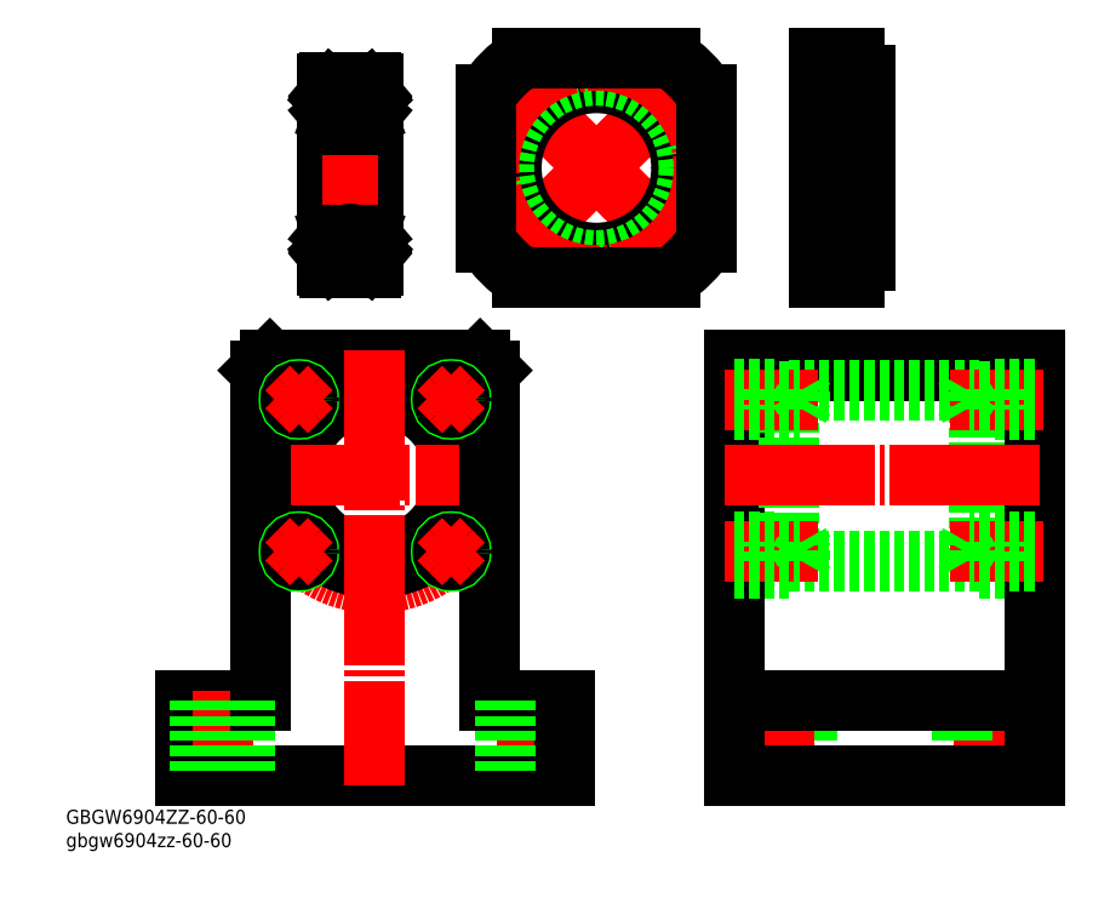
<metadata>
{"format":"dxf","ext":"dxf","renderer":"ezdxf+matplotlib","layout":"modelspace","background":"white","min_lineweight":24,"dpi":150}
</metadata>
<code>
0
SECTION
2
ENTITIES
0
LINE
8
0
10
42.53
20
-20.08
30
0
11
42.53
21
-35.08
31
0
0
LINE
8
CENTER
10
38.03
20
-18.08
30
0
11
38.03
21
-37.08
31
0
0
LINE
8
0
10
37.03
20
43.42
30
0
11
37.03
21
6.417
31
0
0
LINE
8
0
10
37.03
20
6.417
30
0
11
48.03
21
6.417
31
0
0
LINE
8
0
10
37.03
20
43.42
30
0
11
48.03
21
43.42
31
0
0
LINE
8
0
10
2.527
20
-20.08
30
0
11
2.527
21
-35.08
31
0
0
LINE
8
0
10
33.53
20
-20.08
30
0
11
33.53
21
-35.08
31
0
0
LINE
8
0
10
-6.473
20
-20.08
30
0
11
-6.473
21
-35.08
31
0
0
LINE
8
0
10
-60.75
20
34.92
30
0
11
-60.75
21
45.92
31
0
0
CIRCLE
8
CENTER
10
-83.75
20
24.92
30
0
40
21.5
0
CIRCLE
8
0
10
-83.75
20
24.92
30
0
40
18.5
0
CIRCLE
8
0
10
-83.75
20
24.92
30
0
40
16
0
LINE
8
0
10
-106.7
20
34.92
30
0
11
-106.7
21
45.92
31
0
0
LINE
8
0
10
-104.7
20
47.92
30
0
11
-106.7
21
45.92
31
0
0
LINE
8
0
10
-104.7
20
47.92
30
0
11
-93.75
21
47.92
31
0
0
LINE
8
CENTER
10
-108.7
20
24.92
30
0
11
-55.75
21
24.92
31
0
0
LINE
8
0
10
-93.75
20
47.92
30
0
11
-73.75
21
47.92
31
0
0
LINE
8
0
10
-60.75
20
45.92
30
0
11
-62.75
21
47.92
31
0
0
LINE
8
0
10
-62.75
20
47.92
30
0
11
-73.75
21
47.92
31
0
0
LINE
8
0
10
-48.75
20
-20.08
30
0
11
-48.75
21
-35.08
31
0
0
LINE
8
CENTER
10
-53.25
20
-18.08
30
0
11
-53.25
21
-37.08
31
0
0
LINE
8
0
10
-121.7
20
-20.08
30
0
11
-121.7
21
-35.08
31
0
0
LINE
8
0
10
-121.7
20
-20.08
30
0
11
-106.7
21
-20.08
31
0
0
LINE
8
0
10
-60.75
20
-20.08
30
0
11
-45.75
21
-20.08
31
0
0
LINE
8
CENTER
10
-114.2
20
-18.08
30
0
11
-114.2
21
-37.08
31
0
0
LINE
8
0
10
-121.7
20
-35.08
30
0
11
-45.75
21
-35.08
31
0
0
LINE
8
0
10
-45.75
20
-20.08
30
0
11
-45.75
21
-35.08
31
0
0
LINE
8
CENTER
10
-1.973
20
-18.08
30
0
11
-1.973
21
-37.08
31
0
0
LINE
8
CENTER
10
-83.75
20
49.92
30
0
11
-83.75
21
-37.08
31
0
0
LINE
8
0
10
-106.7
20
34.92
30
0
11
-106.7
21
-20.08
31
0
0
LINE
8
0
10
-60.75
20
34.92
30
0
11
-60.75
21
-20.08
31
0
0
LINE
8
0
10
-11.97
20
-35.08
30
0
11
-11.97
21
47.92
31
0
0
LINE
8
0
10
-11.97
20
-35.08
30
0
11
-11.97
21
47.92
31
0
0
LINE
8
0
10
48.03
20
47.92
30
0
11
48.03
21
-35.08
31
0
0
LINE
8
0
10
-118.7
20
-20.08
30
0
11
-118.7
21
-35.08
31
0
0
LINE
8
0
10
-57.75
20
-20.08
30
0
11
-57.75
21
-35.08
31
0
0
LINE
8
0
10
-109.7
20
-20.08
30
0
11
-109.7
21
-35.08
31
0
0
LINE
8
0
10
-0.9735
20
6.417
30
0
11
-0.9735
21
43.42
31
0
0
LINE
8
0
10
-11.97
20
6.417
30
0
11
-0.9735
21
6.417
31
0
0
LINE
8
0
10
-11.97
20
43.42
30
0
11
-0.9735
21
43.42
31
0
0
LINE
8
0
10
48.03
20
-20.08
30
0
11
-11.97
21
-20.08
31
0
0
LINE
8
0
10
48.03
20
-35.08
30
0
11
-11.97
21
-35.08
31
0
0
LINE
8
CENTER
10
-13.97
20
24.92
30
0
11
50.03
21
24.92
31
0
0
LINE
8
0
10
-11.97
20
45.92
30
0
11
48.03
21
45.92
31
0
0
LINE
8
0
10
-11.97
20
47.92
30
0
11
48.03
21
47.92
31
0
0
LINE
8
0
10
-0.9735
20
41.92
30
0
11
37.03
21
41.92
31
0
0
LINE
8
0
10
-0.9735
20
7.917
30
0
11
37.03
21
7.917
31
0
0
LINE
8
CENTER
10
-13.83
20
40.12
30
0
11
4.82
21
40.12
31
0
0
LINE
8
CENTER
10
-13.83
20
9.714
30
0
11
4.82
21
9.714
31
0
0
CIRCLE
8
0
10
-98.95
20
40.12
30
0
40
2
0
CIRCLE
8
0
10
-98.95
20
40.12
30
0
40
1.65
0
CIRCLE
8
0
10
-68.55
20
40.12
30
0
40
2
0
CIRCLE
8
0
10
-68.55
20
40.12
30
0
40
1.65
0
CIRCLE
8
0
10
-98.95
20
9.714
30
0
40
2
0
CIRCLE
8
0
10
-98.95
20
9.714
30
0
40
1.65
0
CIRCLE
8
0
10
-68.55
20
9.714
30
0
40
2
0
CIRCLE
8
0
10
-68.55
20
9.714
30
0
40
1.65
0
LINE
8
CENTER
10
49.89
20
9.714
30
0
11
31.23
21
9.714
31
0
0
LINE
8
CENTER
10
49.89
20
40.12
30
0
11
31.23
21
40.12
31
0
0
LINE
8
0
10
35.03
20
41.77
30
0
11
35.03
21
38.47
31
0
0
LINE
8
0
10
40.03
20
42.12
30
0
11
40.03
21
38.12
31
0
0
LINE
8
0
10
48.03
20
41.77
30
0
11
35.03
21
41.77
31
0
0
LINE
8
0
10
35.03
20
41.77
30
0
11
34.07
21
40.12
31
0
0
LINE
8
0
10
35.03
20
38.47
30
0
11
34.07
21
40.12
31
0
0
LINE
8
0
10
48.03
20
42.12
30
0
11
40.03
21
42.12
31
0
0
LINE
8
0
10
48.03
20
38.12
30
0
11
40.03
21
38.12
31
0
0
LINE
8
0
10
48.03
20
38.47
30
0
11
35.03
21
38.47
31
0
0
LINE
8
0
10
35.03
20
8.064
30
0
11
35.03
21
11.36
31
0
0
LINE
8
0
10
40.03
20
7.714
30
0
11
40.03
21
11.71
31
0
0
LINE
8
0
10
48.03
20
8.064
30
0
11
35.03
21
8.064
31
0
0
LINE
8
0
10
35.03
20
8.064
30
0
11
34.07
21
9.714
31
0
0
LINE
8
0
10
35.03
20
11.36
30
0
11
34.07
21
9.714
31
0
0
LINE
8
0
10
48.03
20
7.714
30
0
11
40.03
21
7.714
31
0
0
LINE
8
0
10
48.03
20
11.71
30
0
11
40.03
21
11.71
31
0
0
LINE
8
0
10
48.03
20
11.36
30
0
11
35.03
21
11.36
31
0
0
LINE
8
CENTER
10
-68.55
20
9.714
30
0
11
-66.07
21
12.19
31
0
0
LINE
8
CENTER
10
-68.55
20
9.714
30
0
11
-71.02
21
12.19
31
0
0
LINE
8
CENTER
10
-68.55
20
9.714
30
0
11
-71.02
21
7.239
31
0
0
LINE
8
CENTER
10
-68.55
20
9.714
30
0
11
-66.07
21
7.239
31
0
0
LINE
8
CENTER
10
-98.95
20
9.714
30
0
11
-96.48
21
7.239
31
0
0
LINE
8
CENTER
10
-98.95
20
9.714
30
0
11
-96.48
21
12.19
31
0
0
LINE
8
CENTER
10
-98.95
20
9.714
30
0
11
-101.4
21
12.19
31
0
0
LINE
8
CENTER
10
-98.95
20
9.714
30
0
11
-101.4
21
7.239
31
0
0
LINE
8
CENTER
10
-68.55
20
40.12
30
0
11
-71.02
21
42.59
31
0
0
LINE
8
CENTER
10
-68.55
20
40.12
30
0
11
-71.02
21
37.64
31
0
0
LINE
8
CENTER
10
-68.55
20
40.12
30
0
11
-66.07
21
37.64
31
0
0
LINE
8
CENTER
10
-68.55
20
40.12
30
0
11
-66.07
21
42.59
31
0
0
LINE
8
CENTER
10
-98.95
20
40.12
30
0
11
-101.4
21
37.64
31
0
0
LINE
8
CENTER
10
-98.95
20
40.12
30
0
11
-96.48
21
37.64
31
0
0
LINE
8
CENTER
10
-98.95
20
40.12
30
0
11
-96.48
21
42.59
31
0
0
LINE
8
CENTER
10
-98.95
20
40.12
30
0
11
-101.4
21
42.59
31
0
0
LINE
8
0
10
1.027
20
8.064
30
0
11
1.027
21
11.36
31
0
0
LINE
8
0
10
-3.973
20
7.714
30
0
11
-3.973
21
11.71
31
0
0
LINE
8
0
10
-11.97
20
8.064
30
0
11
1.027
21
8.064
31
0
0
LINE
8
0
10
1.027
20
8.064
30
0
11
1.979
21
9.714
31
0
0
LINE
8
0
10
1.027
20
11.36
30
0
11
1.979
21
9.714
31
0
0
LINE
8
0
10
-11.97
20
7.714
30
0
11
-3.973
21
7.714
31
0
0
LINE
8
0
10
-11.97
20
11.71
30
0
11
-3.973
21
11.71
31
0
0
LINE
8
0
10
-11.97
20
11.36
30
0
11
1.027
21
11.36
31
0
0
LINE
8
0
10
1.027
20
41.77
30
0
11
1.027
21
38.47
31
0
0
LINE
8
0
10
-3.973
20
42.12
30
0
11
-3.973
21
38.12
31
0
0
LINE
8
0
10
-11.97
20
41.77
30
0
11
1.027
21
41.77
31
0
0
LINE
8
0
10
1.027
20
41.77
30
0
11
1.979
21
40.12
31
0
0
LINE
8
0
10
1.027
20
38.47
30
0
11
1.979
21
40.12
31
0
0
LINE
8
0
10
-11.97
20
42.12
30
0
11
-3.973
21
42.12
31
0
0
LINE
8
0
10
-11.97
20
38.12
30
0
11
-3.973
21
38.12
31
0
0
LINE
8
0
10
-11.97
20
38.47
30
0
11
1.027
21
38.47
31
0
0
INSERT
8
0
2
*U2
10
0
20
0
30
0
0
LINE
8
0
10
9.199
20
73.41
30
0
11
12.1
21
73.41
31
0
0
LINE
8
0
10
9.199
20
68.91
30
0
11
12.1
21
68.91
31
0
0
LINE
8
0
10
5.099
20
67.16
30
0
11
9.199
21
67.16
31
0
0
LINE
8
0
10
5.099
20
75.16
30
0
11
9.199
21
75.16
31
0
0
LINE
8
0
10
9.199
20
75.16
30
0
11
9.199
21
67.16
31
0
0
LINE
8
0
10
9.199
20
99.32
30
0
11
12.1
21
99.32
31
0
0
LINE
8
0
10
9.199
20
103.8
30
0
11
12.1
21
103.8
31
0
0
LINE
8
0
10
5.099
20
105.6
30
0
11
9.199
21
105.6
31
0
0
LINE
8
0
10
5.099
20
97.57
30
0
11
9.199
21
97.57
31
0
0
LINE
8
0
10
9.199
20
97.57
30
0
11
9.199
21
105.6
31
0
0
LINE
8
CENTER
10
-54.71
20
71.16
30
0
11
-58.6
21
67.27
31
0
0
LINE
8
CENTER
10
-54.71
20
71.16
30
0
11
-58.6
21
75.05
31
0
0
LINE
8
CENTER
10
-54.71
20
71.16
30
0
11
-50.82
21
75.05
31
0
0
LINE
8
CENTER
10
-54.71
20
71.16
30
0
11
-50.82
21
67.27
31
0
0
LINE
8
CENTER
10
-24.31
20
101.6
30
0
11
-20.42
21
105.5
31
0
0
LINE
8
CENTER
10
-24.31
20
101.6
30
0
11
-20.42
21
97.68
31
0
0
LINE
8
CENTER
10
-24.31
20
101.6
30
0
11
-28.2
21
97.68
31
0
0
LINE
8
CENTER
10
-24.31
20
101.6
30
0
11
-28.2
21
105.5
31
0
0
LINE
8
CENTER
10
-54.71
20
101.6
30
0
11
-58.6
21
105.5
31
0
0
LINE
8
CENTER
10
-54.71
20
101.6
30
0
11
-50.82
21
105.5
31
0
0
LINE
8
CENTER
10
-54.71
20
101.6
30
0
11
-50.82
21
97.68
31
0
0
LINE
8
CENTER
10
-54.71
20
101.6
30
0
11
-58.6
21
97.68
31
0
0
LINE
8
CENTER
10
-24.31
20
71.16
30
0
11
-20.42
21
67.27
31
0
0
LINE
8
CENTER
10
-24.31
20
71.16
30
0
11
-28.2
21
67.27
31
0
0
LINE
8
CENTER
10
-24.31
20
71.16
30
0
11
-28.2
21
75.05
31
0
0
LINE
8
CENTER
10
-24.31
20
71.16
30
0
11
-20.42
21
75.05
31
0
0
CIRCLE
8
0
10
-24.31
20
71.16
30
0
40
2.25
0
CIRCLE
8
0
10
-24.31
20
71.16
30
0
40
4
0
CIRCLE
8
0
10
-54.71
20
101.6
30
0
40
2.25
0
CIRCLE
8
0
10
-54.71
20
101.6
30
0
40
4
0
CIRCLE
8
0
10
-24.31
20
101.6
30
0
40
2.25
0
CIRCLE
8
0
10
-24.31
20
101.6
30
0
40
4
0
CIRCLE
8
0
10
-54.71
20
71.16
30
0
40
2.25
0
CIRCLE
8
0
10
-54.71
20
71.16
30
0
40
4
0
LINE
8
CENTER
10
-39.51
20
86.36
30
0
11
-61.08
21
107.9
31
0
0
LINE
8
CENTER
10
-39.51
20
86.36
30
0
11
-17.94
21
107.9
31
0
0
LINE
8
CENTER
10
-39.51
20
86.36
30
0
11
-17.94
21
64.8
31
0
0
LINE
8
CENTER
10
-39.51
20
86.36
30
0
11
-61.08
21
64.8
31
0
0
LINE
8
CENTER
10
4.144
20
101.6
30
0
11
13.07
21
101.6
31
0
0
LINE
8
CENTER
10
4.144
20
71.16
30
0
11
13.07
21
71.16
31
0
0
LINE
8
0
10
5.099
20
108.4
30
0
11
12.1
21
108.4
31
0
0
LINE
8
0
10
12.1
20
108.4
30
0
11
12.1
21
104.9
31
0
0
LINE
8
0
10
12.1
20
104.9
30
0
11
14.1
21
104.9
31
0
0
LINE
8
0
10
5.099
20
103.4
30
0
11
14.1
21
103.4
31
0
0
LINE
8
0
10
12.1
20
64.36
30
0
11
5.099
21
64.36
31
0
0
LINE
8
0
10
12.1
20
67.86
30
0
11
12.1
21
64.36
31
0
0
LINE
8
0
10
12.1
20
67.86
30
0
11
14.1
21
67.86
31
0
0
LINE
8
CENTER
10
3.099
20
86.36
30
0
11
16.1
21
86.36
31
0
0
LINE
8
0
10
5.099
20
69.36
30
0
11
14.1
21
69.36
31
0
0
LINE
8
0
10
14.1
20
104.9
30
0
11
14.1
21
67.86
31
0
0
CIRCLE
8
0
10
-39.51
20
86.36
30
0
40
17
0
CIRCLE
8
0
10
-39.51
20
86.36
30
0
40
18.5
0
CIRCLE
8
CENTER
10
-39.51
20
86.36
30
0
40
21.5
0
LINE
8
0
10
-61.51
20
71.59
30
0
11
-61.51
21
101.1
31
0
0
ARC
8
0
10
-39.51
20
86.36
30
0
40
26.5
50
213.9
51
236.1
0
ARC
8
0
10
-39.51
20
86.36
30
0
40
26.5
50
33.88
51
56.12
0
LINE
8
0
10
-54.28
20
108.4
30
0
11
-24.74
21
108.4
31
0
0
LINE
8
0
10
5.099
20
64.36
30
0
11
5.099
21
108.4
31
0
0
ARC
8
0
10
-39.51
20
86.36
30
0
40
26.5
50
303.9
51
326.1
0
LINE
8
0
10
-17.51
20
101.1
30
0
11
-17.51
21
71.59
31
0
0
ARC
8
0
10
-39.51
20
86.36
30
0
40
26.5
50
123.9
51
146.1
0
LINE
8
0
10
-24.74
20
64.36
30
0
11
-54.28
21
64.36
31
0
0
ARC
8
0
10
-84.52
20
74.72
30
0
40
0.3
50
0
51
90
0
ARC
8
0
10
-92.92
20
74.72
30
0
40
0.3
50
90
51
180
0
LINE
8
0
10
-92.92
20
75.02
30
0
11
-84.52
21
75.02
31
0
0
ARC
8
0
10
-84.52
20
66.82
30
0
40
0.3
50
270
51
0
0
ARC
8
0
10
-92.92
20
66.82
30
0
40
0.3
50
180
51
270
0
LINE
8
0
10
-92.92
20
66.52
30
0
11
-84.52
21
66.52
31
0
0
ARC
8
0
10
-92.92
20
95.32
30
0
40
0.3
50
180
51
270
0
ARC
8
0
10
-84.52
20
95.32
30
0
40
0.3
50
270
51
0
0
ARC
8
0
10
-84.52
20
103.2
30
0
40
0.3
50
0
51
90
0
ARC
8
0
10
-92.92
20
103.2
30
0
40
0.3
50
90
51
180
0
ARC
8
0
10
-84.32
20
101.6
30
0
40
0.1
50
270
51
360
0
LINE
8
0
10
-85.56
20
101.6
30
0
11
-85.62
21
100.9
31
0
0
LINE
8
0
10
-84.96
20
101.1
30
0
11
-84.8
21
101.2
31
0
0
LINE
8
0
10
-84.78
20
101.5
30
0
11
-85.02
21
101.8
31
0
0
LINE
8
0
10
-84.96
20
101.1
30
0
11
-85.09
21
101.2
31
0
0
LINE
8
0
10
-85.09
20
101.2
30
0
11
-84.93
21
101.3
31
0
0
LINE
8
0
10
-84.93
20
101.3
30
0
11
-85.18
21
101.6
31
0
0
ARC
8
0
10
-85.26
20
101.6
30
0
40
0.1034
50
39.87
51
175
0
ARC
8
0
10
-84.93
20
101.3
30
0
40
0.2001
50
309.9
51
40.13
0
ARC
8
0
10
-85.72
20
100.9
30
0
40
0.1004
50
270
51
354.9
0
ARC
8
0
10
-85.26
20
101.6
30
0
40
0.3031
50
40.05
51
175.1
0
LINE
8
0
10
-84.32
20
101.5
30
0
11
-84.78
21
101.5
31
0
0
LINE
8
0
10
-86.87
20
100.8
30
0
11
-85.72
21
100.8
31
0
0
LINE
8
0
10
-85.6
20
100.6
30
0
11
-84.85
21
99.87
31
0
0
LINE
8
0
10
-85.4
20
100.7
30
0
11
-84.65
21
99.95
31
0
0
ARC
8
0
10
-84.42
20
96.97
30
0
40
0.2
50
360
51
90
0
LINE
8
0
10
-84.85
20
97.37
30
0
11
-85.3
21
97.37
31
0
0
LINE
8
0
10
-85.3
20
97.37
30
0
11
-85.3
21
97.57
31
0
0
LINE
8
0
10
-85.3
20
97.57
30
0
11
-84.85
21
97.57
31
0
0
LINE
8
0
10
-85.4
20
96.9
30
0
11
-85.67
21
97.64
31
0
0
LINE
8
0
10
-84.72
20
97.17
30
0
11
-85
21
96.84
31
0
0
LINE
8
0
10
-85.15
20
96.77
30
0
11
-85.21
21
96.77
31
0
0
ARC
8
0
10
-84.85
20
97.57
30
0
40
0.2
50
270
51
360
0
ARC
8
0
10
-85.15
20
96.97
30
0
40
0.2001
50
270
51
319.9
0
ARC
8
0
10
-85.21
20
96.97
30
0
40
0.2
50
199.9
51
270
0
ARC
8
0
10
-85.86
20
97.57
30
0
40
0.2
50
19.88
51
90
0
LINE
8
0
10
-84.42
20
97.17
30
0
11
-84.72
21
97.17
31
0
0
LINE
8
0
10
-84.85
20
99.87
30
0
11
-84.85
21
97.57
31
0
0
LINE
8
0
10
-84.65
20
99.95
30
0
11
-84.65
21
97.57
31
0
0
LINE
8
0
10
-86.87
20
97.77
30
0
11
-85.86
21
97.77
31
0
0
LINE
8
0
10
-85.6
20
101.1
30
0
11
-85.6
21
100.6
31
0
0
LINE
8
0
10
-85.36
20
101.6
30
0
11
-85.4
21
100.7
31
0
0
ARC
8
0
10
-84.42
20
73.07
30
0
40
0.2
50
270
51
0.00437
0
ARC
8
0
10
-85.86
20
72.47
30
0
40
0.2
50
270
51
340.1
0
ARC
8
0
10
-85.21
20
73.07
30
0
40
0.2
50
90
51
160.1
0
ARC
8
0
10
-85.15
20
73.07
30
0
40
0.2001
50
40.14
51
90
0
ARC
8
0
10
-84.85
20
72.47
30
0
40
0.2
50
0.00437
51
90
0
LINE
8
0
10
-85.15
20
73.27
30
0
11
-85.21
21
73.27
31
0
0
LINE
8
0
10
-84.72
20
72.87
30
0
11
-85
21
73.2
31
0
0
LINE
8
0
10
-85.4
20
73.14
30
0
11
-85.67
21
72.4
31
0
0
LINE
8
0
10
-85.3
20
72.47
30
0
11
-84.85
21
72.47
31
0
0
LINE
8
0
10
-85.3
20
72.67
30
0
11
-85.3
21
72.47
31
0
0
LINE
8
0
10
-84.85
20
72.67
30
0
11
-85.3
21
72.67
31
0
0
LINE
8
0
10
-84.42
20
72.87
30
0
11
-84.72
21
72.87
31
0
0
LINE
8
0
10
-86.87
20
72.27
30
0
11
-85.86
21
72.27
31
0
0
ARC
8
0
10
-84.32
20
68.47
30
0
40
0.1
50
0.00874
51
90
0
ARC
8
0
10
-85.26
20
68.47
30
0
40
0.3031
50
184.9
51
320
0
ARC
8
0
10
-85.72
20
69.17
30
0
40
0.1004
50
5.144
51
90
0
ARC
8
0
10
-84.93
20
68.7
30
0
40
0.2001
50
319.9
51
50.09
0
ARC
8
0
10
-85.26
20
68.47
30
0
40
0.1034
50
185
51
320.1
0
LINE
8
0
10
-85.36
20
68.46
30
0
11
-85.4
21
69.34
31
0
0
LINE
8
0
10
-84.93
20
68.7
30
0
11
-85.18
21
68.41
31
0
0
LINE
8
0
10
-85.09
20
68.83
30
0
11
-84.93
21
68.7
31
0
0
LINE
8
0
10
-84.96
20
68.98
30
0
11
-85.09
21
68.83
31
0
0
LINE
8
0
10
-85.6
20
68.95
30
0
11
-85.6
21
69.42
31
0
0
LINE
8
0
10
-84.78
20
68.57
30
0
11
-85.02
21
68.28
31
0
0
LINE
8
0
10
-84.96
20
68.98
30
0
11
-84.8
21
68.85
31
0
0
LINE
8
0
10
-85.56
20
68.45
30
0
11
-85.62
21
69.18
31
0
0
LINE
8
0
10
-84.32
20
68.57
30
0
11
-84.78
21
68.57
31
0
0
LINE
8
0
10
-85.4
20
69.34
30
0
11
-84.65
21
70.09
31
0
0
LINE
8
0
10
-85.6
20
69.42
30
0
11
-84.85
21
70.17
31
0
0
LINE
8
0
10
-86.87
20
69.27
30
0
11
-85.72
21
69.27
31
0
0
LINE
8
0
10
-84.65
20
70.09
30
0
11
-84.65
21
72.47
31
0
0
LINE
8
0
10
-84.85
20
70.17
30
0
11
-84.85
21
72.47
31
0
0
LINE
8
0
10
-84.22
20
103.2
30
0
11
-84.22
21
66.82
31
0
0
ARC
8
0
10
-91.72
20
100.9
30
0
40
0.1
50
185
51
270
0
LINE
8
0
10
-91.72
20
100.8
30
0
11
-90.57
21
100.8
31
0
0
ARC
8
0
10
-93.12
20
101.6
30
0
40
0.1
50
180
51
270
0
ARC
8
0
10
-92.18
20
101.6
30
0
40
0.1
50
2.82
51
140
0
LINE
8
0
10
-92.51
20
101.3
30
0
11
-92.26
21
101.6
31
0
0
LINE
8
0
10
-92.66
20
101.5
30
0
11
-92.41
21
101.8
31
0
0
ARC
8
0
10
-92.51
20
101.3
30
0
40
0.2
50
140
51
230.1
0
LINE
8
0
10
-92.48
20
101.1
30
0
11
-92.63
21
101.2
31
0
0
LINE
8
0
10
-93.12
20
101.5
30
0
11
-92.66
21
101.5
31
0
0
LINE
8
0
10
-92.35
20
101.2
30
0
11
-92.51
21
101.3
31
0
0
LINE
8
0
10
-92.48
20
101.1
30
0
11
-92.35
21
101.2
31
0
0
LINE
8
0
10
-91.88
20
101.6
30
0
11
-91.82
21
100.9
31
0
0
ARC
8
0
10
-92.18
20
101.6
30
0
40
0.3
50
4.997
51
140
0
ARC
8
0
10
-91.58
20
97.57
30
0
40
0.2
50
90
51
160
0
LINE
8
0
10
-91.58
20
97.77
30
0
11
-90.57
21
97.77
31
0
0
LINE
8
0
10
-92.04
20
100.7
30
0
11
-92.79
21
99.95
31
0
0
ARC
8
0
10
-93.02
20
96.97
30
0
40
0.2
50
90
51
180
0
ARC
8
0
10
-92.23
20
96.97
30
0
40
0.2
50
270
51
340
0
LINE
8
0
10
-92.29
20
96.77
30
0
11
-92.23
21
96.77
31
0
0
ARC
8
0
10
-92.29
20
96.97
30
0
40
0.2
50
220
51
270
0
LINE
8
0
10
-92.72
20
97.17
30
0
11
-92.44
21
96.84
31
0
0
ARC
8
0
10
-92.59
20
97.57
30
0
40
0.2
50
180
51
270
0
LINE
8
0
10
-92.59
20
97.37
30
0
11
-92.14
21
97.37
31
0
0
LINE
8
0
10
-93.02
20
97.17
30
0
11
-92.72
21
97.17
31
0
0
LINE
8
0
10
-92.14
20
97.37
30
0
11
-92.14
21
97.57
31
0
0
LINE
8
0
10
-92.14
20
97.57
30
0
11
-92.59
21
97.57
31
0
0
LINE
8
0
10
-92.79
20
99.95
30
0
11
-92.79
21
97.57
31
0
0
LINE
8
0
10
-92.59
20
99.87
30
0
11
-92.59
21
97.57
31
0
0
LINE
8
0
10
-91.84
20
100.6
30
0
11
-92.59
21
99.87
31
0
0
LINE
8
0
10
-92.04
20
96.9
30
0
11
-91.77
21
97.64
31
0
0
LINE
8
0
10
-92.08
20
101.6
30
0
11
-92.04
21
100.7
31
0
0
LINE
8
0
10
-91.84
20
101.1
30
0
11
-91.84
21
100.6
31
0
0
ARC
8
0
10
-91.58
20
72.47
30
0
40
0.2
50
200
51
270
0
LINE
8
0
10
-91.33
20
72.27
30
0
11
-91.33
21
72.27
31
0
0
LINE
8
0
10
-91.08
20
72.27
30
0
11
-91.08
21
72.27
31
0
0
LINE
8
0
10
-91.58
20
72.27
30
0
11
-90.57
21
72.27
31
0
0
LINE
8
0
10
-92.14
20
72.47
30
0
11
-92.59
21
72.47
31
0
0
LINE
8
0
10
-92.14
20
72.67
30
0
11
-92.14
21
72.47
31
0
0
LINE
8
0
10
-93.02
20
72.87
30
0
11
-92.72
21
72.87
31
0
0
LINE
8
0
10
-92.59
20
72.67
30
0
11
-92.14
21
72.67
31
0
0
ARC
8
0
10
-92.59
20
72.47
30
0
40
0.2
50
90
51
180
0
LINE
8
0
10
-92.72
20
72.87
30
0
11
-92.44
21
73.2
31
0
0
ARC
8
0
10
-92.29
20
73.07
30
0
40
0.2
50
90
51
140
0
LINE
8
0
10
-92.29
20
73.27
30
0
11
-92.23
21
73.27
31
0
0
ARC
8
0
10
-92.23
20
73.07
30
0
40
0.2
50
20.01
51
90
0
ARC
8
0
10
-93.02
20
73.07
30
0
40
0.2
50
180
51
270
0
LINE
8
0
10
-92.04
20
73.14
30
0
11
-91.77
21
72.4
31
0
0
LINE
8
0
10
-91.84
20
68.95
30
0
11
-91.84
21
69.42
31
0
0
ARC
8
0
10
-91.72
20
69.17
30
0
40
0.1
50
90
51
175
0
LINE
8
0
10
-91.72
20
69.27
30
0
11
-90.57
21
69.27
31
0
0
LINE
8
0
10
-92.48
20
68.98
30
0
11
-92.35
21
68.83
31
0
0
LINE
8
0
10
-92.35
20
68.83
30
0
11
-92.51
21
68.7
31
0
0
LINE
8
0
10
-93.12
20
68.57
30
0
11
-92.66
21
68.57
31
0
0
LINE
8
0
10
-92.48
20
68.98
30
0
11
-92.63
21
68.85
31
0
0
ARC
8
0
10
-92.51
20
68.7
30
0
40
0.2
50
129.9
51
220
0
LINE
8
0
10
-92.66
20
68.57
30
0
11
-92.41
21
68.27
31
0
0
LINE
8
0
10
-92.51
20
68.7
30
0
11
-92.26
21
68.4
31
0
0
LINE
8
0
10
-92.08
20
68.46
30
0
11
-92.04
21
69.34
31
0
0
ARC
8
0
10
-92.18
20
68.46
30
0
40
0.1
50
220
51
357.2
0
ARC
8
0
10
-93.12
20
68.47
30
0
40
0.1
50
90
51
180
0
LINE
8
0
10
-92.04
20
69.34
30
0
11
-92.79
21
70.09
31
0
0
LINE
8
0
10
-91.84
20
69.42
30
0
11
-92.59
21
70.17
31
0
0
ARC
8
0
10
-92.18
20
68.46
30
0
40
0.3
50
220
51
355
0
LINE
8
0
10
-91.88
20
68.44
30
0
11
-91.82
21
69.18
31
0
0
LINE
8
0
10
-92.59
20
70.17
30
0
11
-92.59
21
72.47
31
0
0
LINE
8
0
10
-92.79
20
70.09
30
0
11
-92.79
21
72.47
31
0
0
LINE
8
0
10
-93.22
20
103.2
30
0
11
-93.22
21
66.82
31
0
0
LINE
8
CENTER
10
-94.22
20
85.02
30
0
11
-83.22
21
85.02
31
0
0
LINE
8
0
10
-92.92
20
103.5
30
0
11
-84.52
21
103.5
31
0
0
LINE
8
0
10
-92.92
20
95.02
30
0
11
-84.52
21
95.02
31
0
0
CIRCLE
8
0
10
-88.72
20
99.27
30
0
40
2.381
0
CIRCLE
8
0
10
-88.72
20
70.77
30
0
40
2.381
0
ENDSEC
0
EOF

</code>
